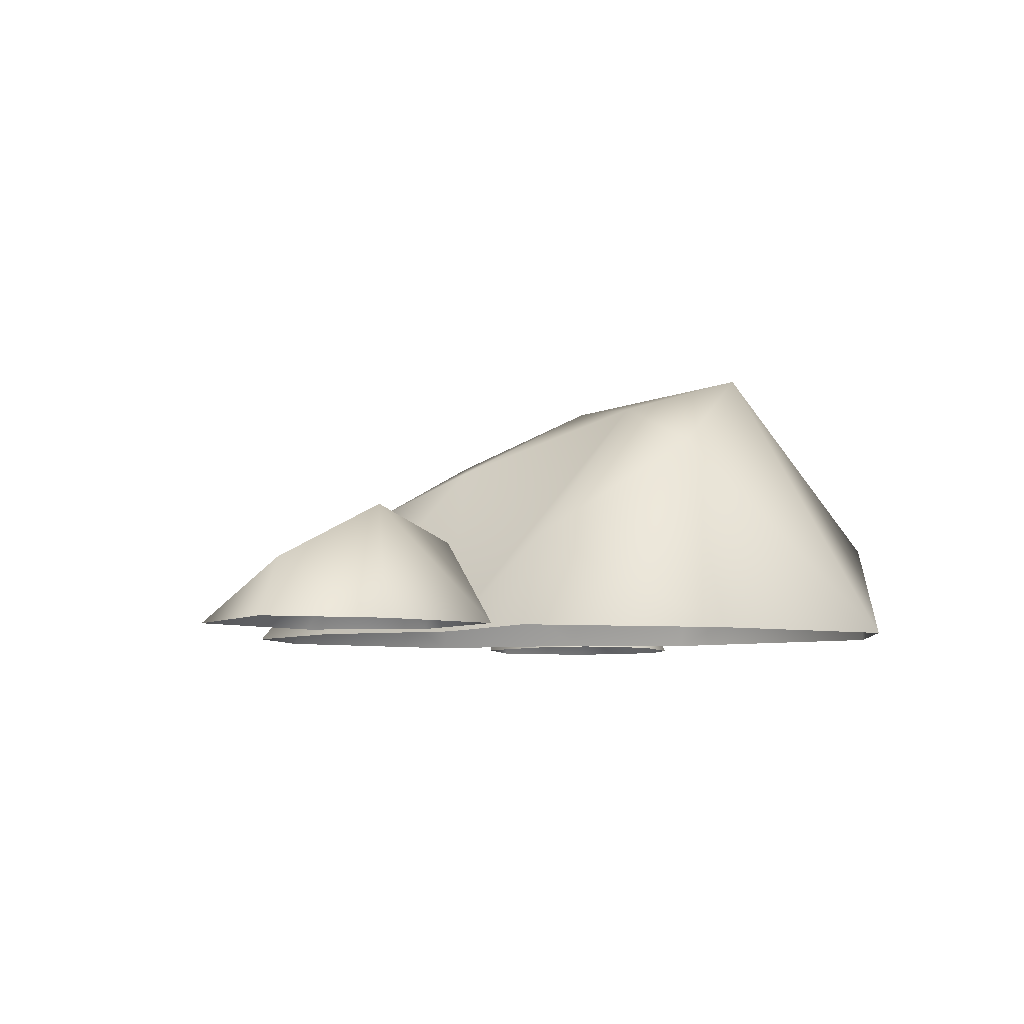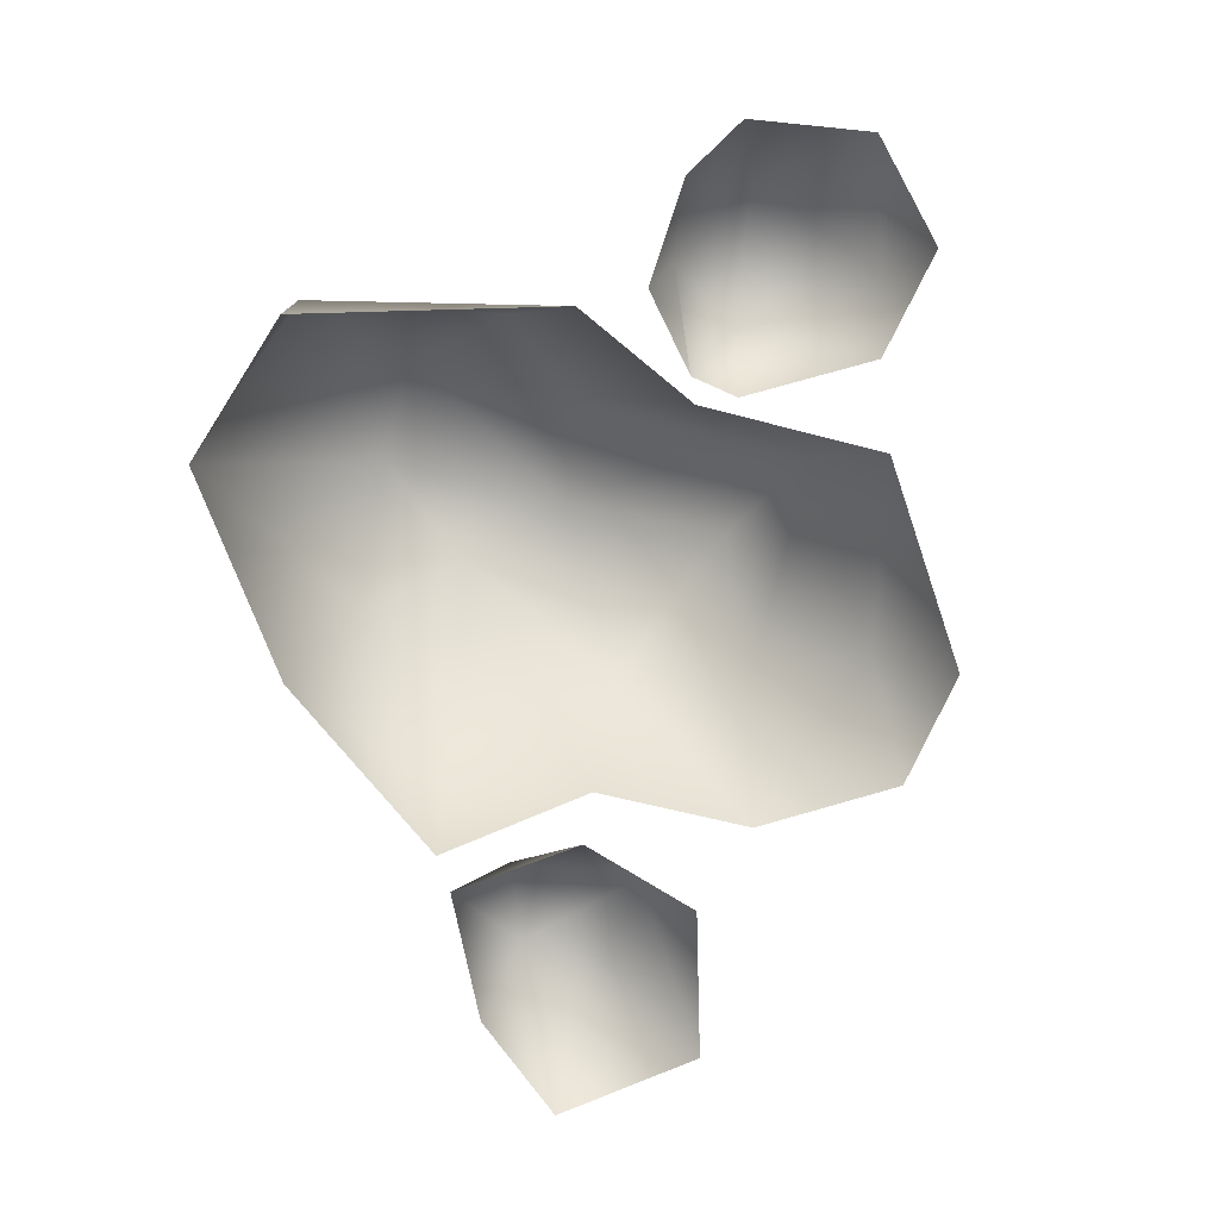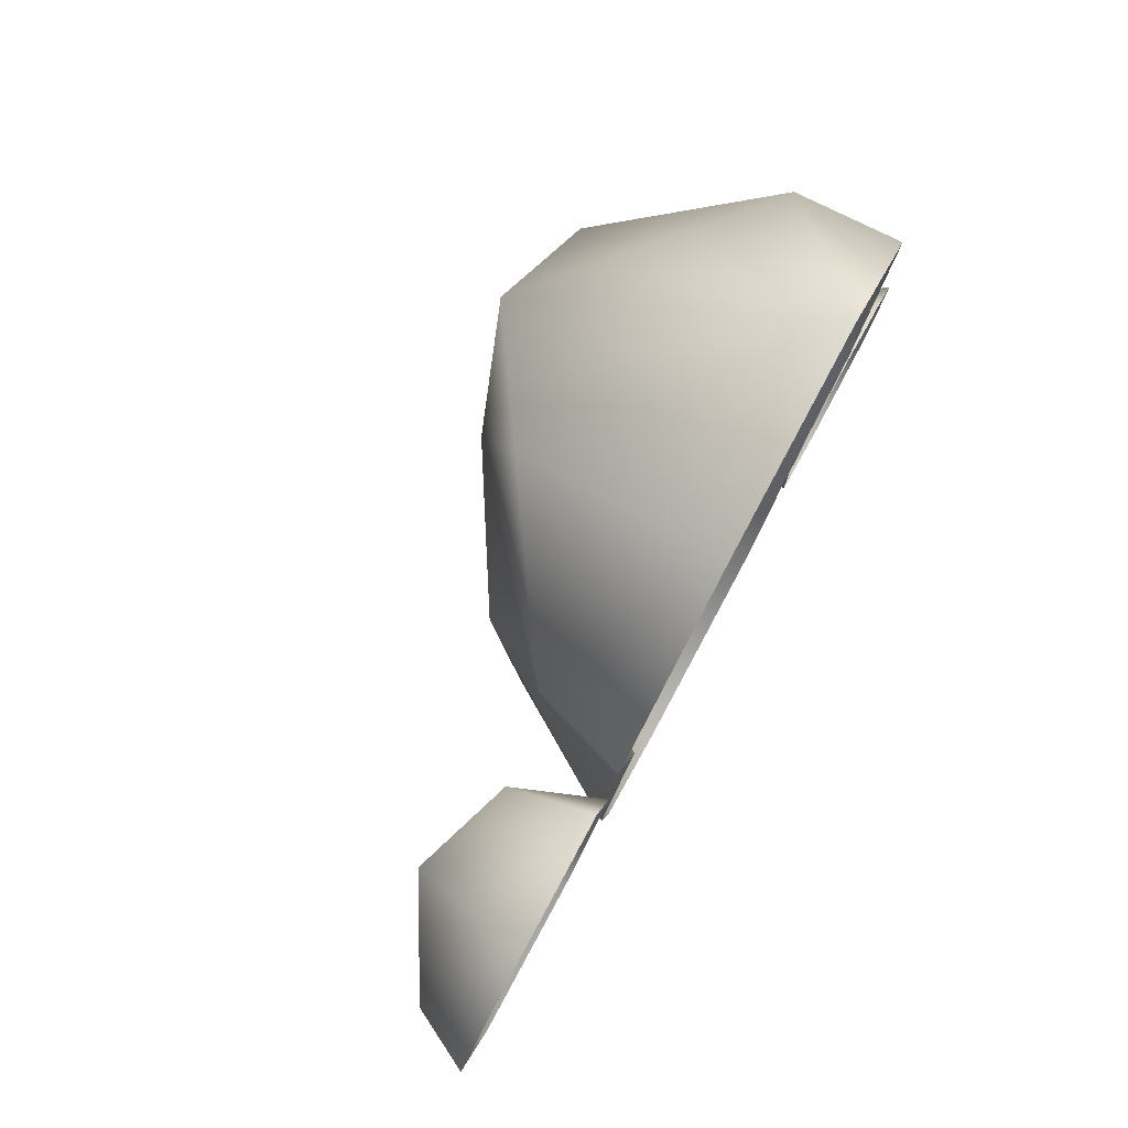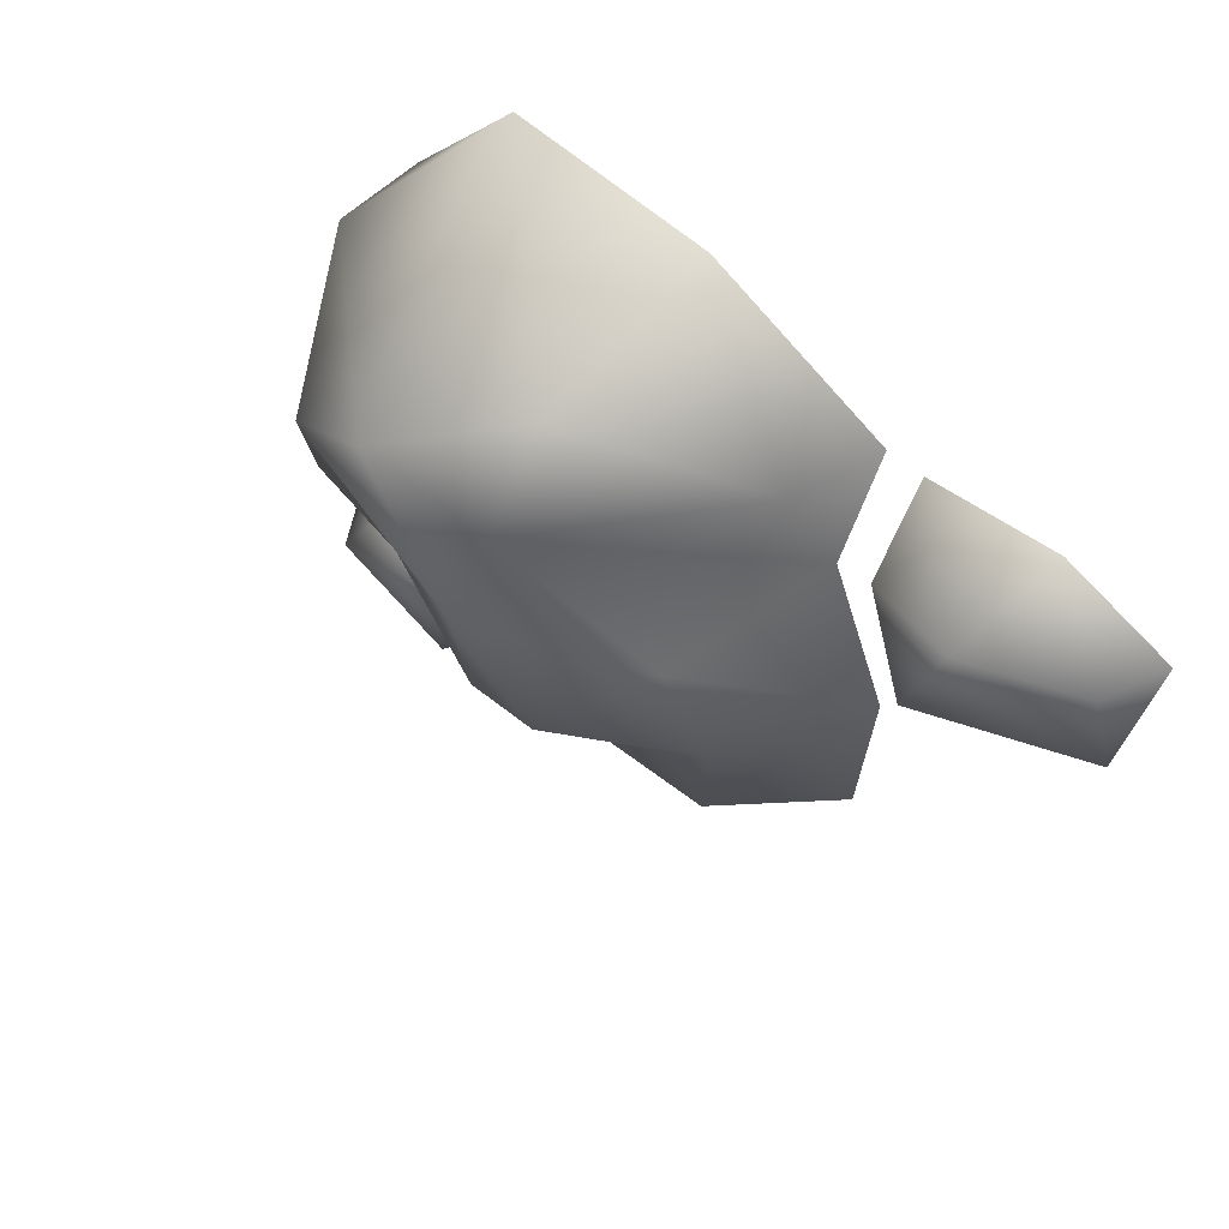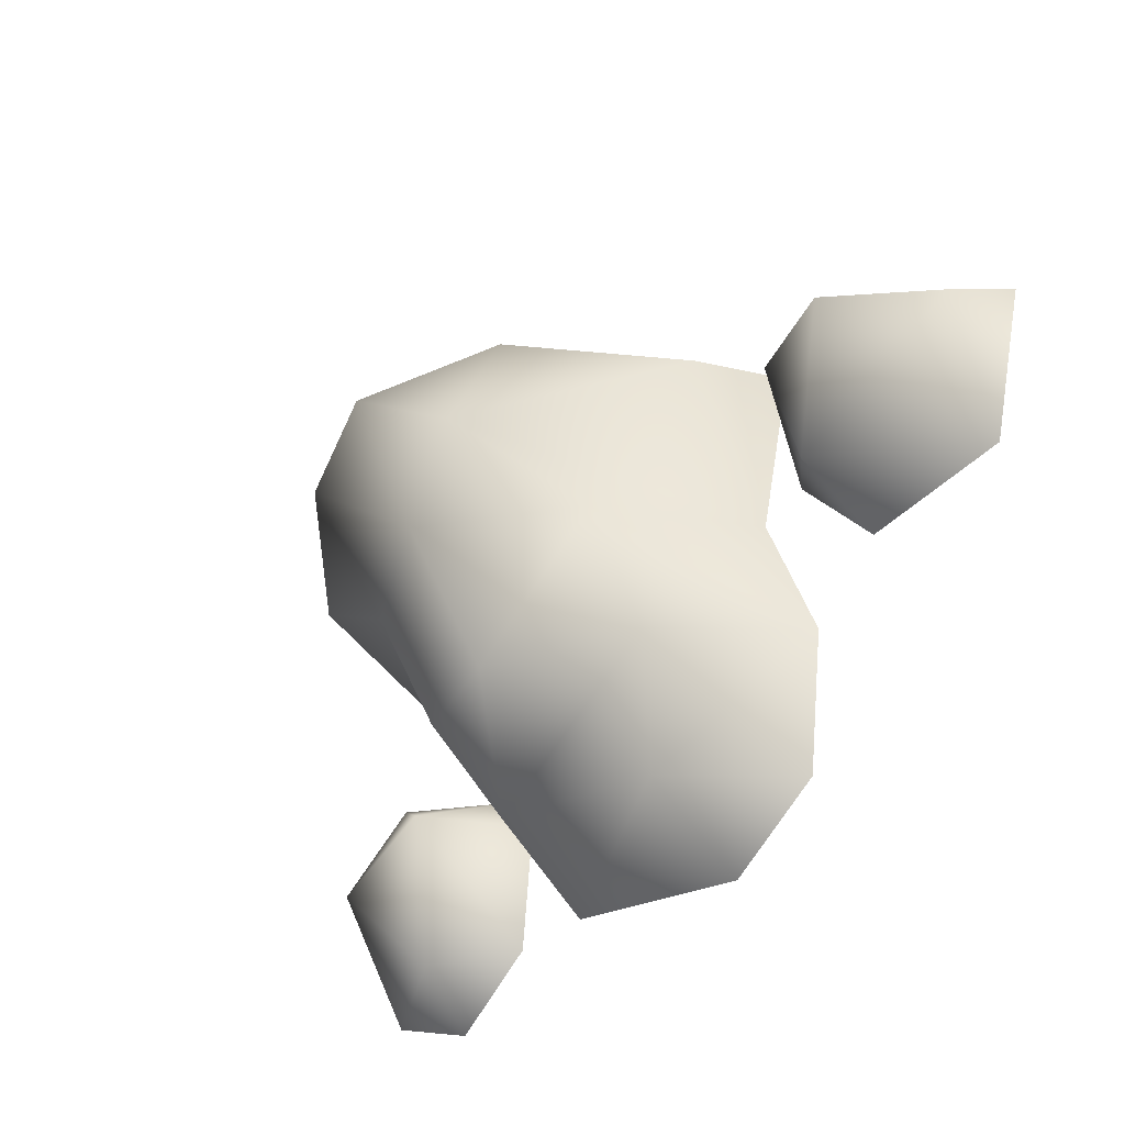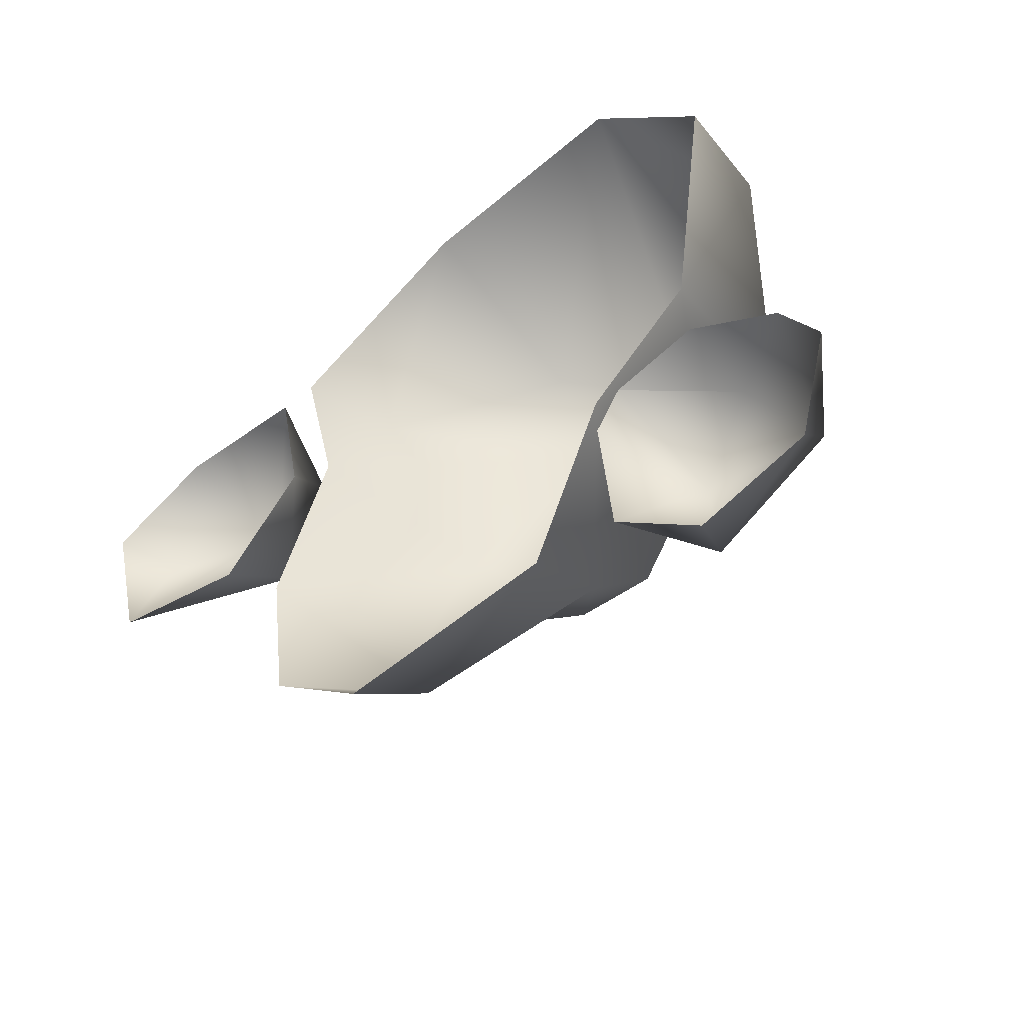
<metadata>
{"format":"obj","ext":"obj","renderer":"f3d","projection":"perspective","resolution":1024,"background":"white","views":[{"elev":-6.5,"azim":-43.9,"up":"+Y"},{"elev":-73.9,"azim":99.3,"up":"+Y"},{"elev":79.7,"azim":-61.6,"up":"+Z"},{"elev":45.7,"azim":-139.7,"up":"+Z"},{"elev":-33.1,"azim":-130.5,"up":"+Z"},{"elev":-46.3,"azim":38.6,"up":"+Z"}]}
</metadata>
<code>
g febg_lostcity_001_stone_03
v 0.6022 0.6421 0.008996
v 0.652 -1.967e-05 -0.3403
v 0.9659 -1.967e-05 -0.06741
v 0.8765 0.6431 0.152
v 1.06 0.3169 0.7044
v 1.071 -1.967e-05 0.7098
v 0.7111 -1.967e-05 1.036
v 0.7652 0.8003 0.4867
v 0.4551 0.8751 0.629
v 0.2572 0.7992 0.09355
v 0.07587 0.6209 0.751
v 0.05851 -1.967e-05 0.9078
v 0.1332 0.7651 0.4322
v -0.4195 0.2883 0.5626
v -0.5146 -1.967e-05 0.5833
v -0.3962 -1.967e-05 0.1121
v -0.2455 0.5461 0.02121
v 0.3963 0.5905 -0.4222
v 0.652 -1.967e-05 -0.3403
v 0.1238 0.6371 -0.3746
v 0.3816 0.3379 -0.6457
v 0.4336 -1.967e-05 -0.8396
v -0.3138 0.4187 -0.359
v -0.2143 0.3103 -0.7352
v -0.2172 -1.967e-05 -0.9499
v -0.5177 -1.967e-05 -0.7529
v -0.5757 -1.967e-05 -0.3184
v -0.3962 -1.967e-05 0.1121
v -0.7778 0.2451 0.03636
v -0.8022 -3.934e-06 -0.1218
v -0.548 -3.934e-06 0.1651
v -1.261 -3.934e-06 -0.06045
v -0.6683 0.2532 0.4074
v -0.6298 -3.934e-06 0.5633
v -0.9649 0.3514 0.4264
v -1.043 -3.934e-06 0.5489
v -1.283 0.1775 0.3485
v -1.376 -3.934e-06 0.3865
v 1.257 -2.491e-05 -0.4077
v 1.188 0.3016 -0.5911
v 1.376 -2.491e-05 -0.5805
v 1.286 -2.491e-05 -0.9183
v 1.004 0.2228 -0.3439
v 0.9819 -2.491e-05 -0.2645
v 0.7303 -2.491e-05 -0.3401
v 0.8777 0.2236 -0.9016
v 0.9631 -2.491e-05 -1.036
v 0.6947 -2.491e-05 -0.8489
v 0.7793 0.3529 -0.486
v 0.6526 -2.491e-05 -0.4572
v 0.7303 -2.491e-05 -0.3401
g febg_lostcity_001_stone_03_0
f 3 2 1
f 1 4 3
f 4 5 3
f 5 6 3
f 6 5 7
f 8 5 4
f 4 1 8
f 5 9 7
f 8 9 5
f 1 10 8
f 8 10 9
f 9 11 7
f 7 11 12
f 9 13 11
f 9 10 13
f 12 11 14
f 14 11 13
f 15 12 14
f 15 14 16
f 14 13 16
f 16 13 17
f 10 17 13
f 1 18 10
f 1 19 18
f 10 18 20
f 10 20 17
f 18 19 21
f 20 18 21
f 21 19 22
f 20 23 17
f 23 20 21
f 24 21 22
f 24 23 21
f 25 24 22
f 26 24 25
f 27 24 26
f 27 23 24
f 17 23 27
f 28 17 27
f 31 30 29
f 32 29 30
f 33 31 29
f 33 34 31
f 33 35 34
f 33 29 35
f 34 35 36
f 37 29 32
f 35 29 37
f 35 37 36
f 38 37 32
f 37 38 36
f 41 40 39
f 41 42 40
f 40 43 39
f 44 39 43
f 44 43 45
f 42 46 40
f 47 46 42
f 47 48 46
f 46 49 40
f 49 46 48
f 49 43 40
f 50 49 48
f 43 51 45
f 51 43 49
f 51 49 50
f 45 51 50

</code>
